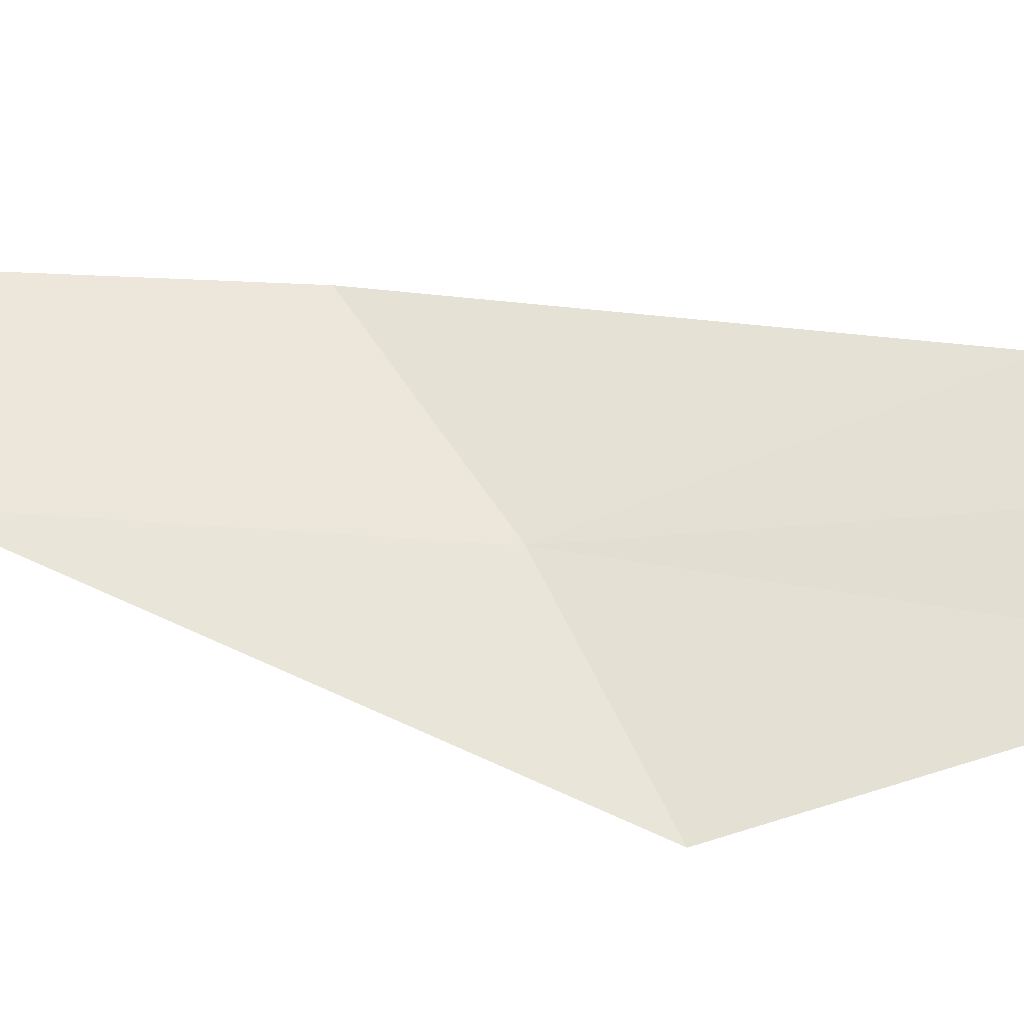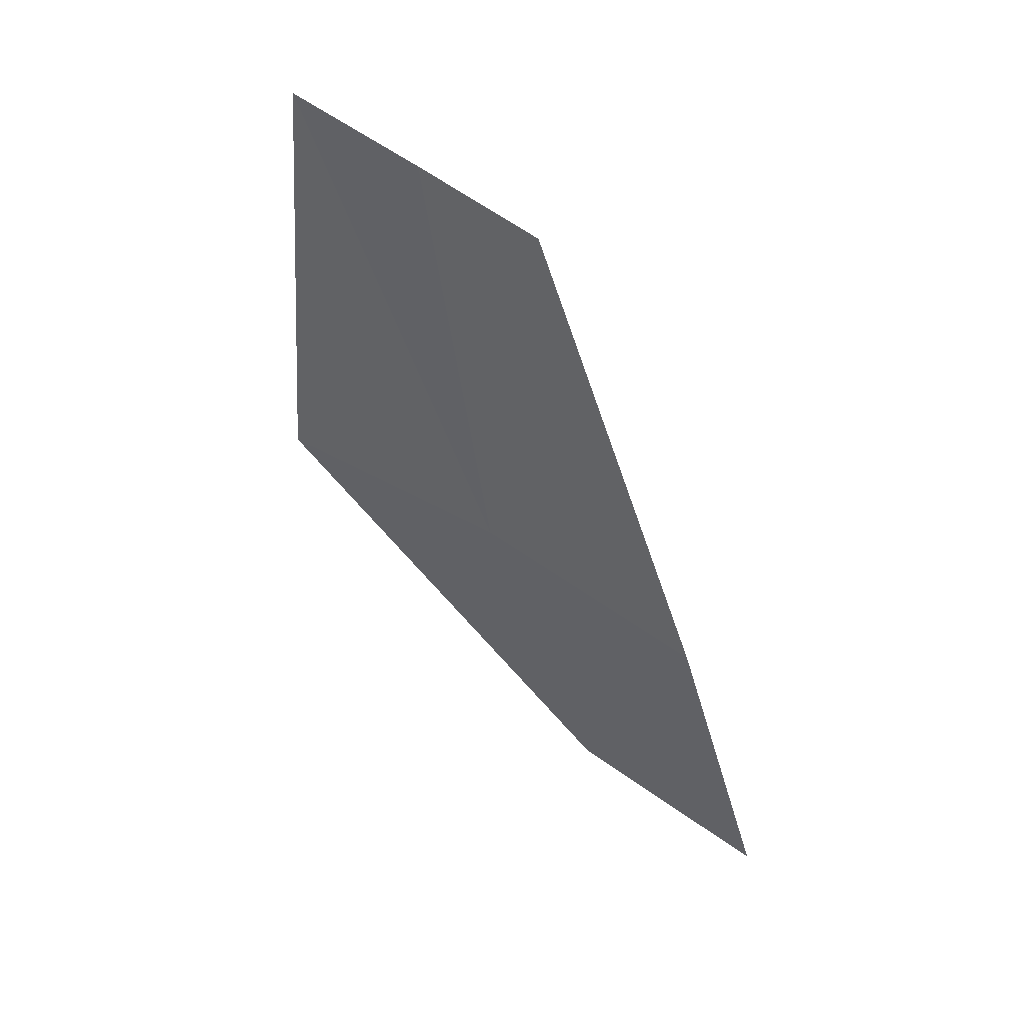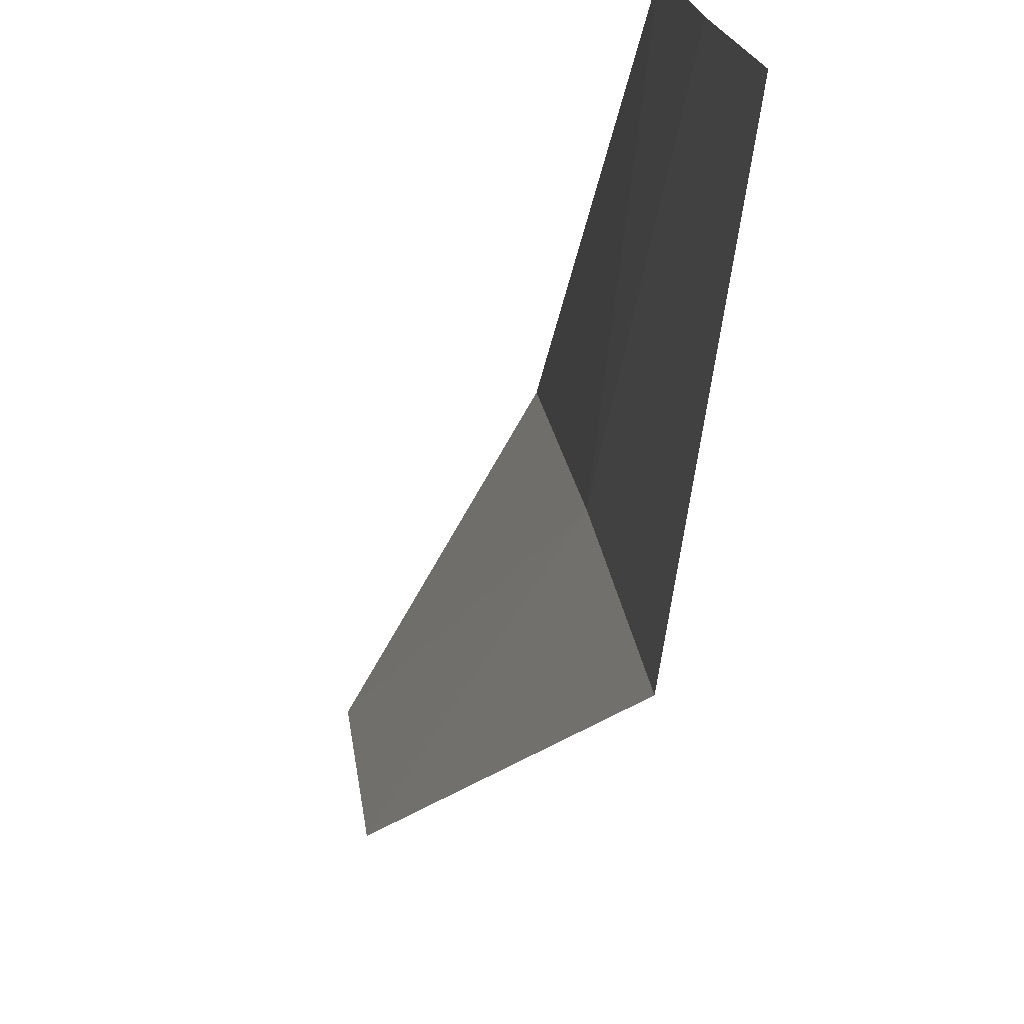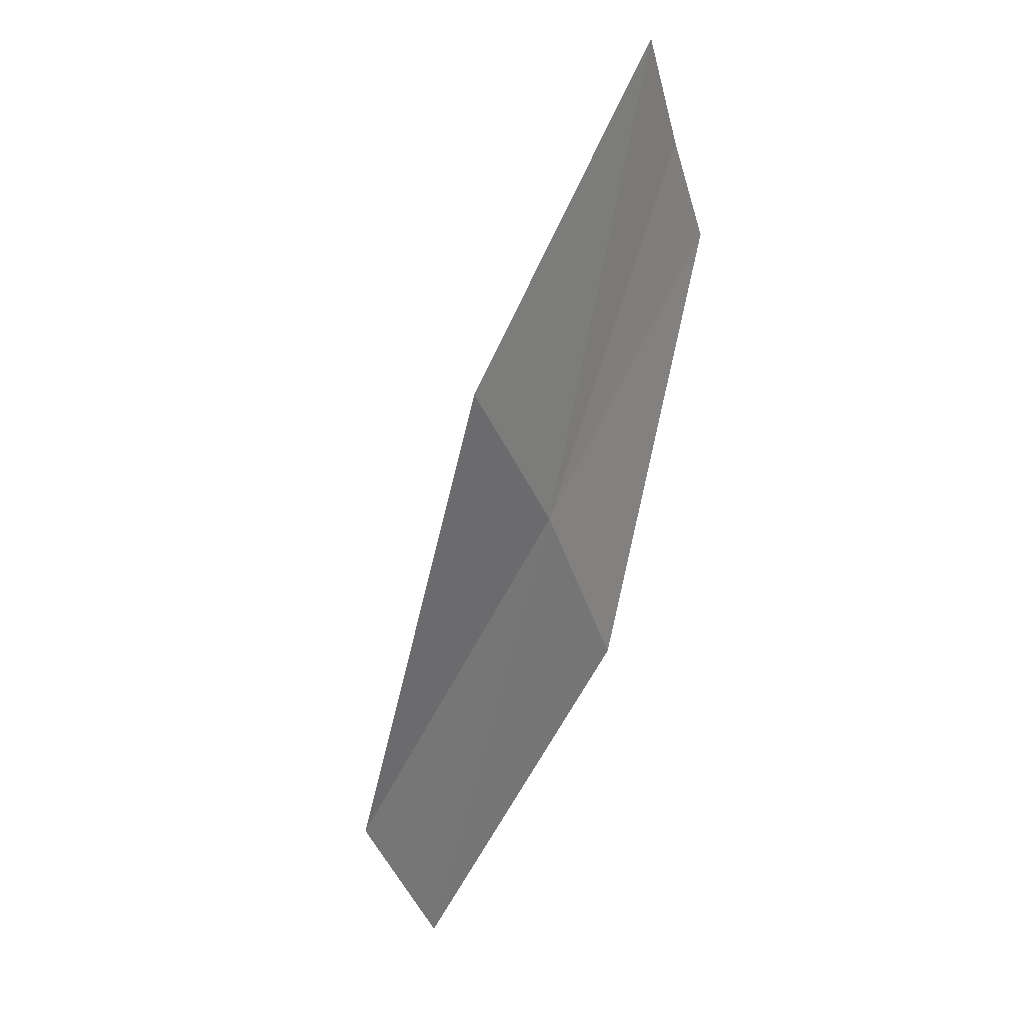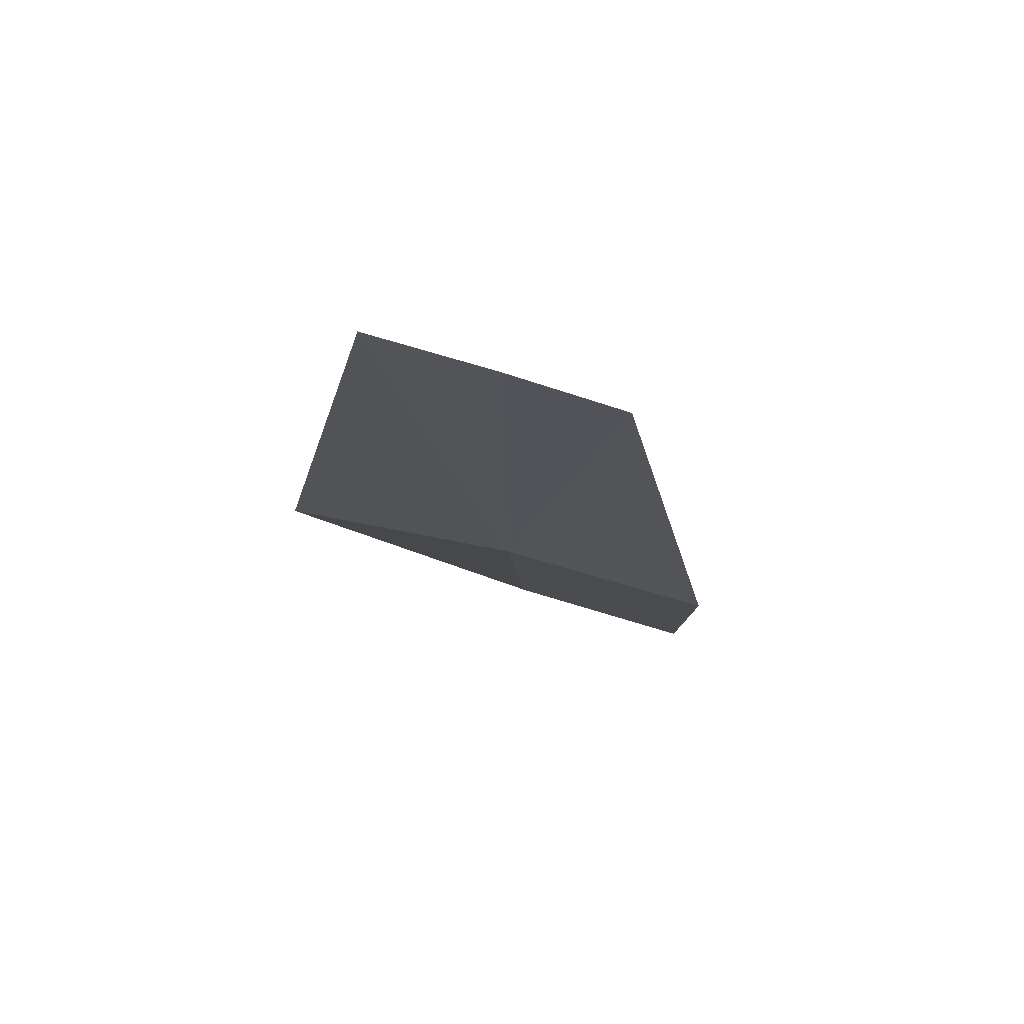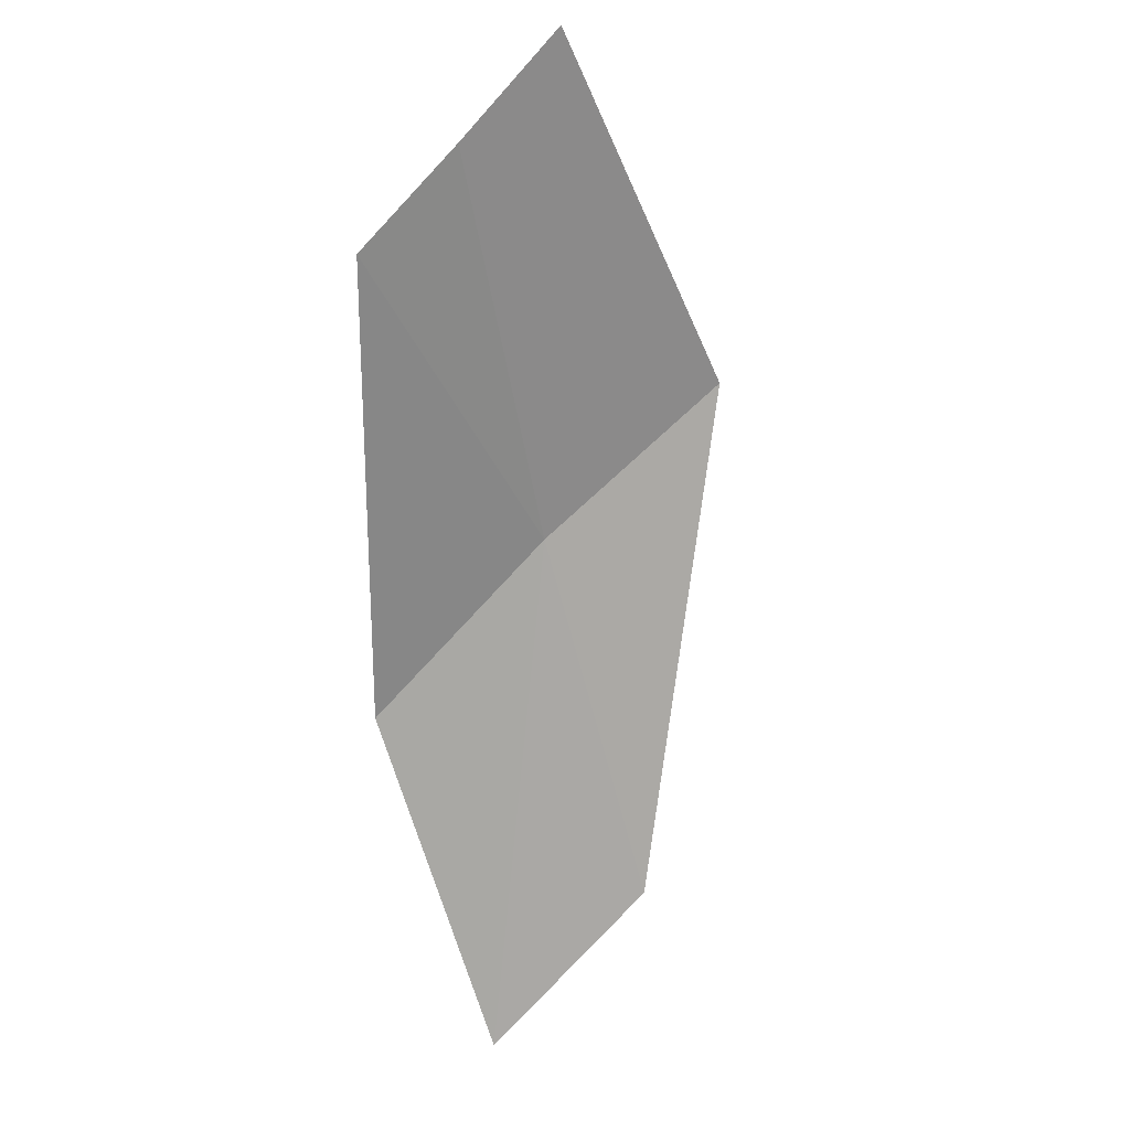
<metadata>
{"format":"obj","ext":"obj","renderer":"f3d","projection":"perspective","resolution":1024,"background":"white","views":[{"elev":-31.1,"azim":114.8,"up":"+Z"},{"elev":14.4,"azim":-57.2,"up":"+Y"},{"elev":-37.8,"azim":-167.0,"up":"+Z"},{"elev":-10.2,"azim":-144.9,"up":"+Y"},{"elev":46.2,"azim":-81.2,"up":"+Y"},{"elev":50.9,"azim":67.7,"up":"+Y"}]}
</metadata>
<code>
v 9.718 108.8 1.001
v 10.82 107.2 0.9267
v 11.06 106.7 1.829
v 9.996 108.2 1.975
v 9.173 110.3 1.62
v 9.009 110.6 1.09
v 9.455 109.2 1.127e-06
v 8.818 110.9 0.545
f 1 2 3
f 1 3 4
f 1 5 6
f 1 4 5
f 1 7 2
f 1 6 8
f 1 8 7

</code>
